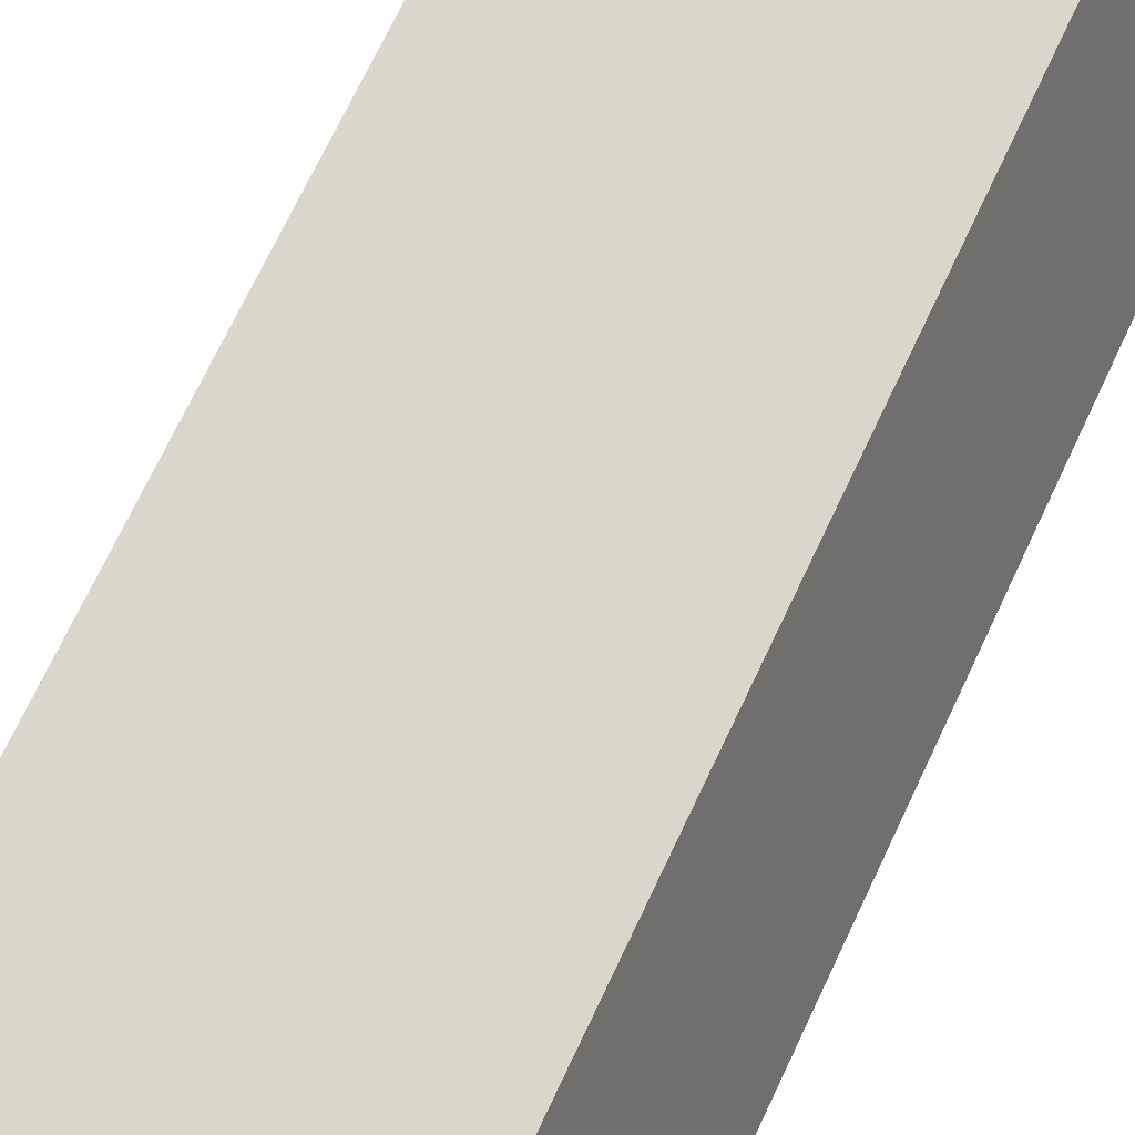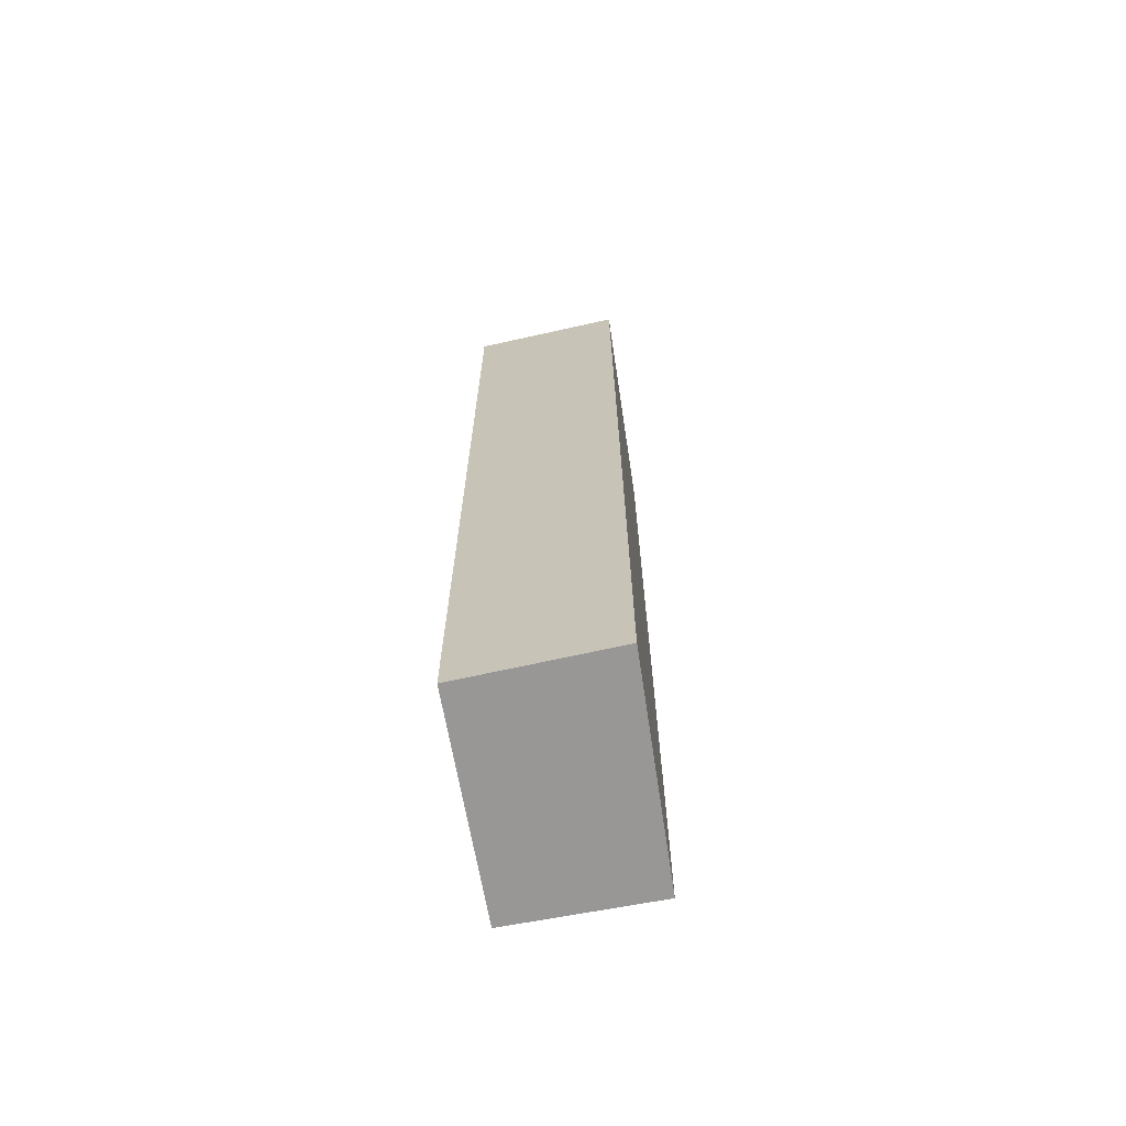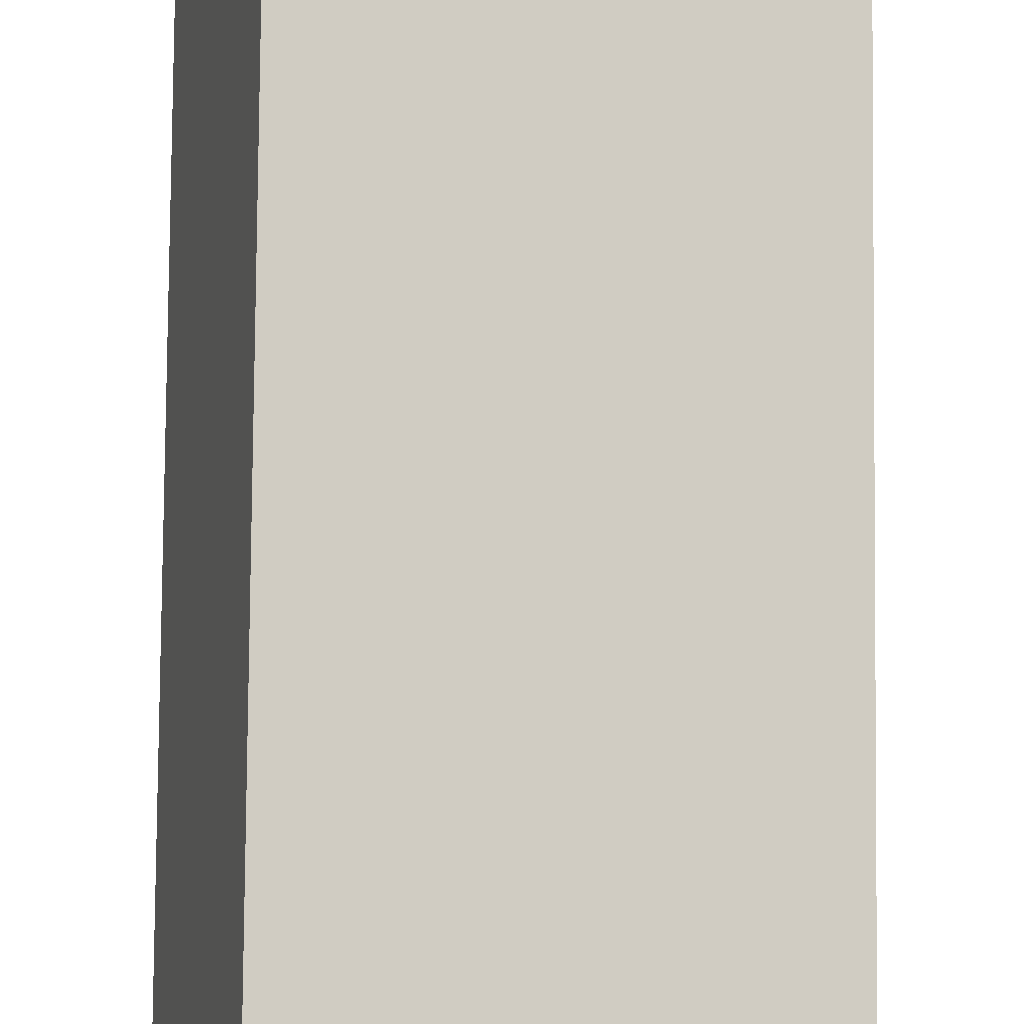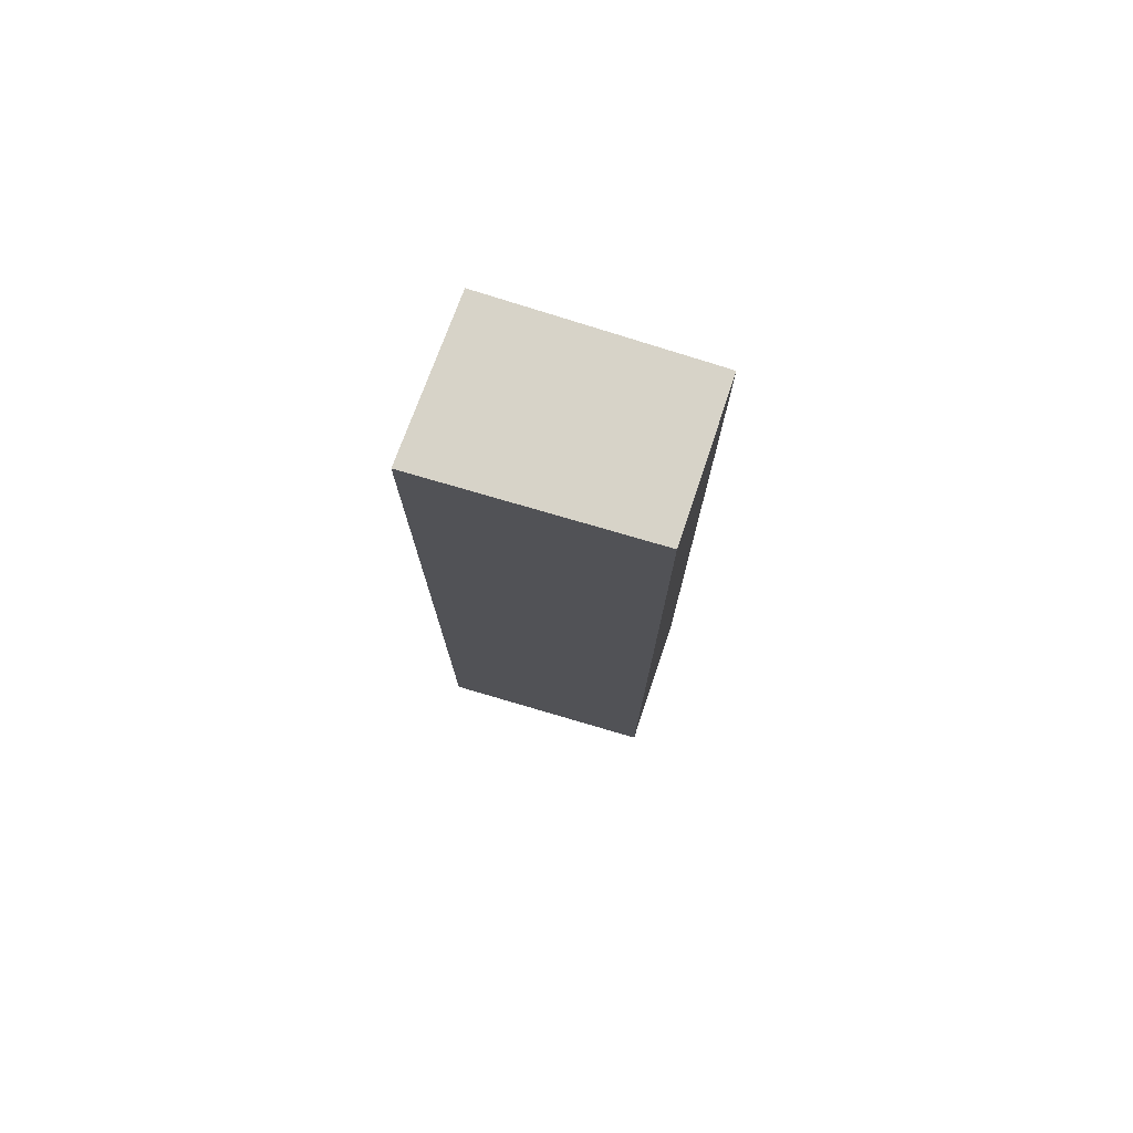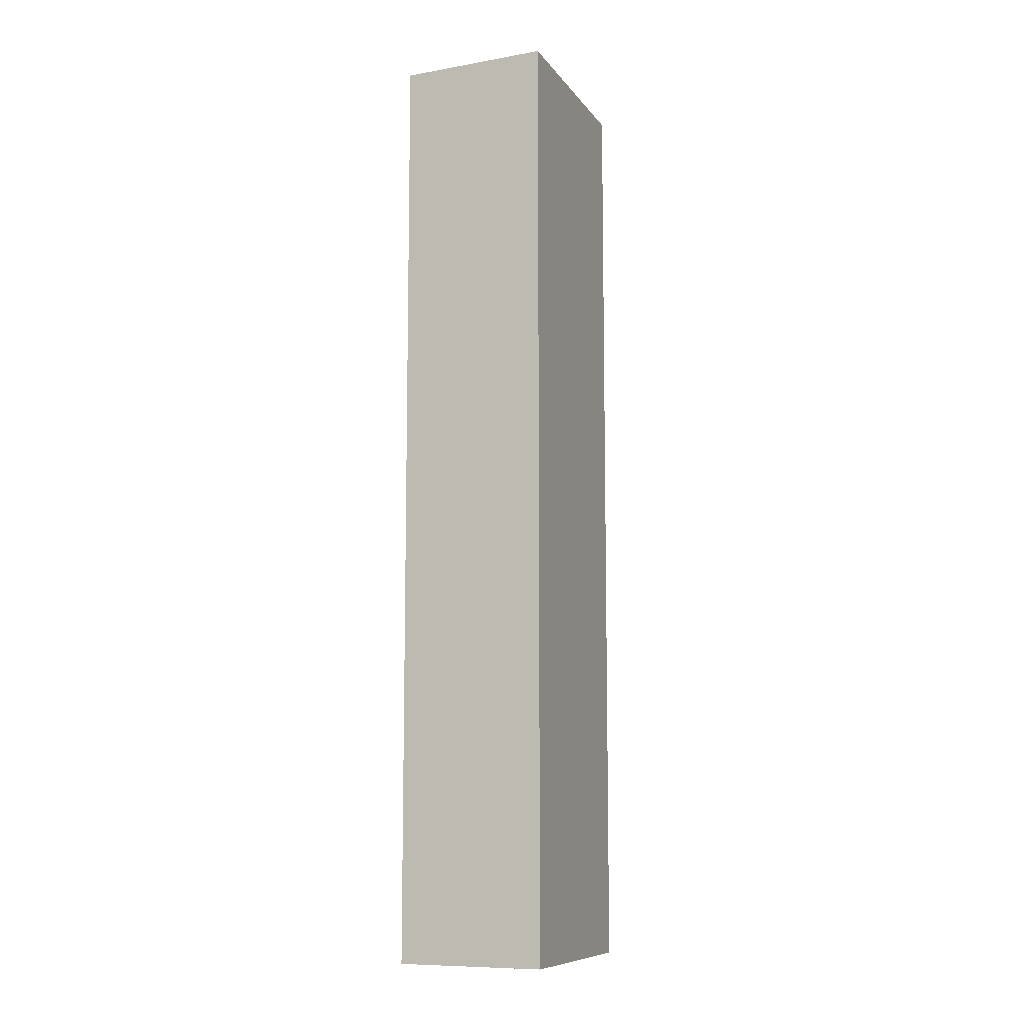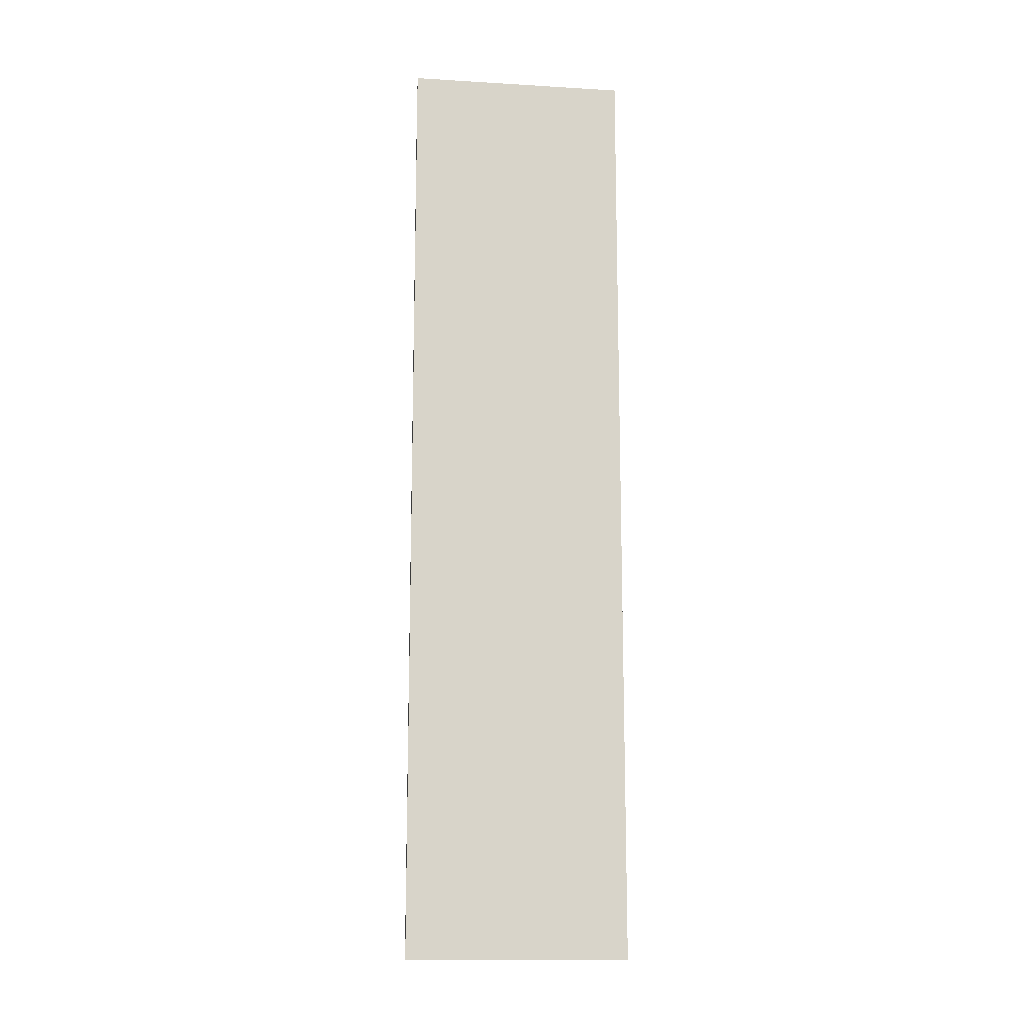
<metadata>
{"format":"obj","ext":"obj","renderer":"f3d","projection":"perspective","resolution":1024,"background":"white","views":[{"elev":64.5,"azim":-155.8,"up":"+Z"},{"elev":-68.3,"azim":-62.7,"up":"+Y"},{"elev":78.3,"azim":0.5,"up":"+Z"},{"elev":76.6,"azim":35.1,"up":"+Y"},{"elev":-9.5,"azim":-50.5,"up":"+Y"},{"elev":-14.0,"azim":11.2,"up":"+Y"}]}
</metadata>
<code>
v  0 6.869 4.206e-16
v  1.803 6.869 0.556
v  1.5 6.869 -0.464
v  0.281 6.869 1.073
v  1.5 2.841e-17 -0.464
v  0 0 0
v  0.281 -6.57e-17 1.073
v  1.803 -3.405e-17 0.556
g defaultobject
f 1 2 3
f 2 1 4
f 5 1 3
f 1 5 6
f 6 4 1
f 4 6 7
f 7 2 4
f 2 7 8
f 8 3 2
f 3 8 5
f 8 6 5
f 6 8 7

</code>
